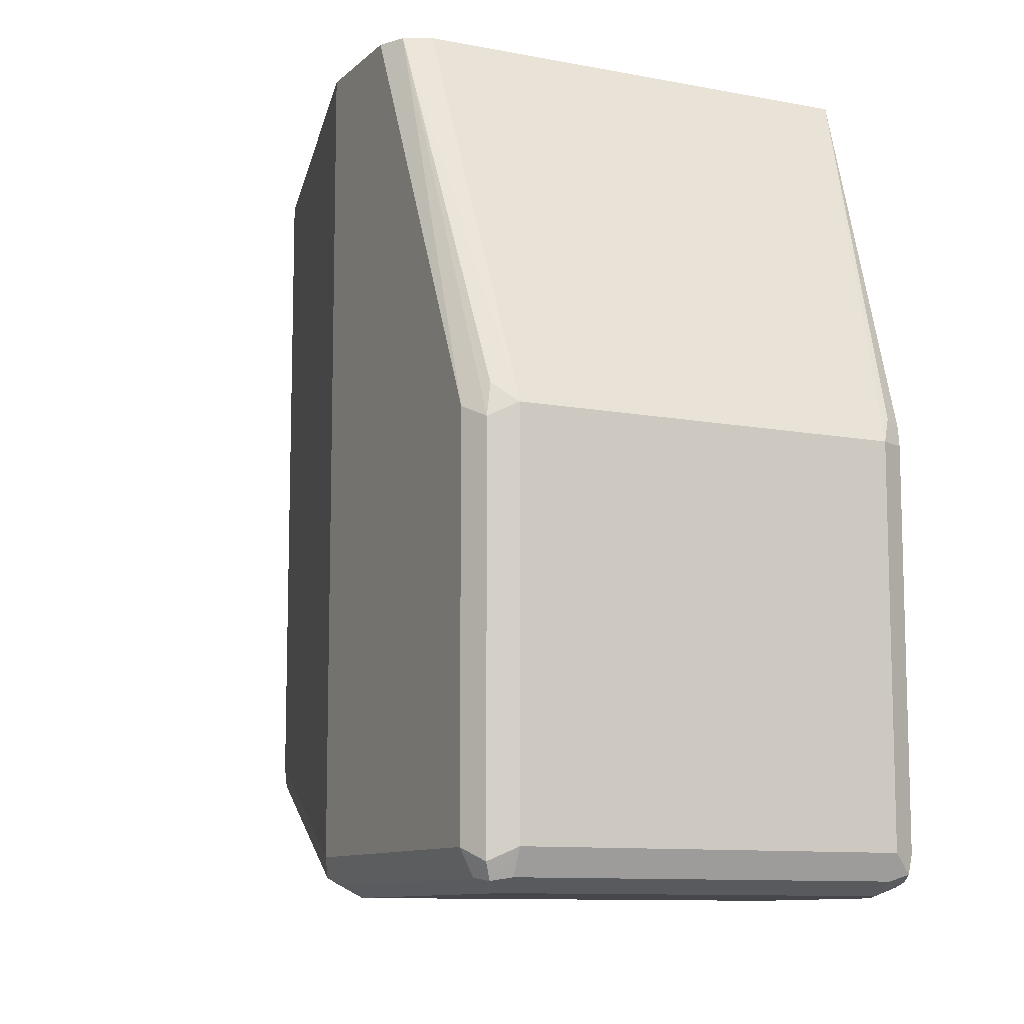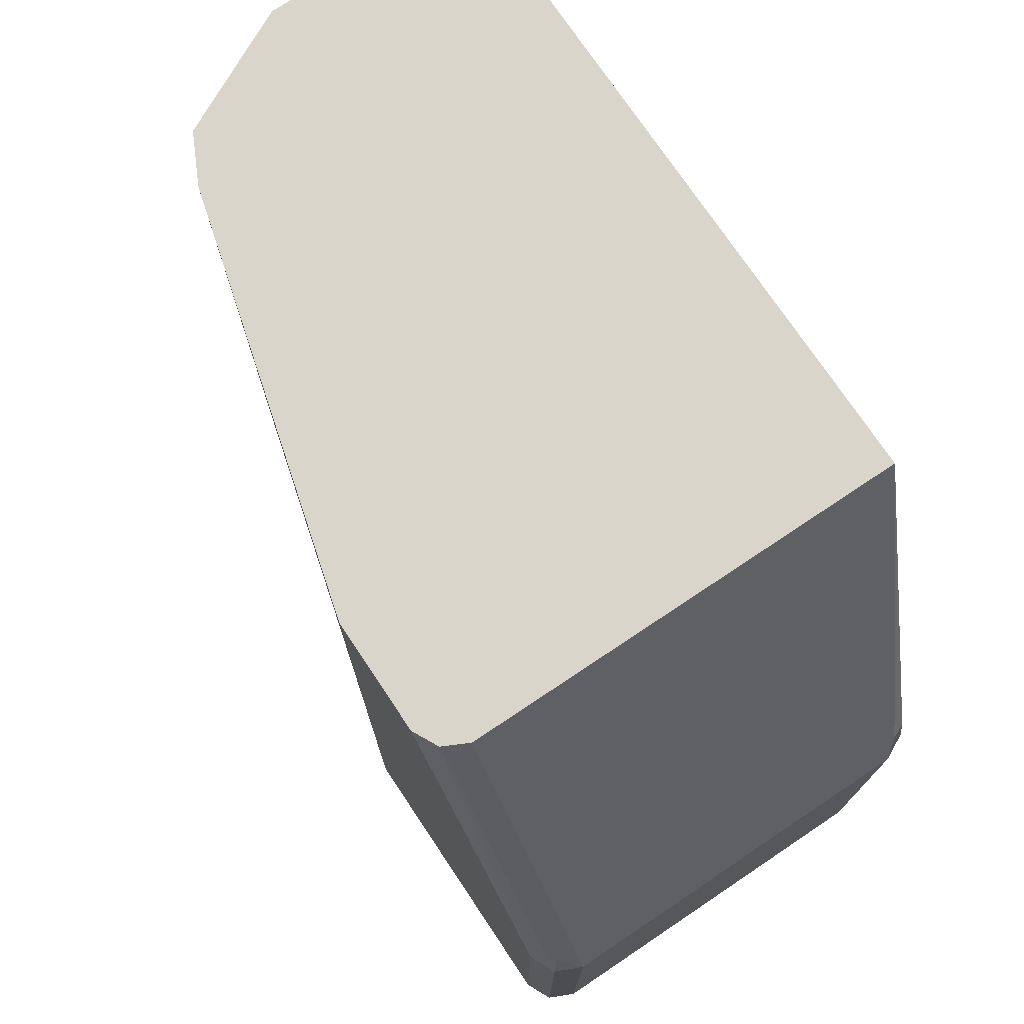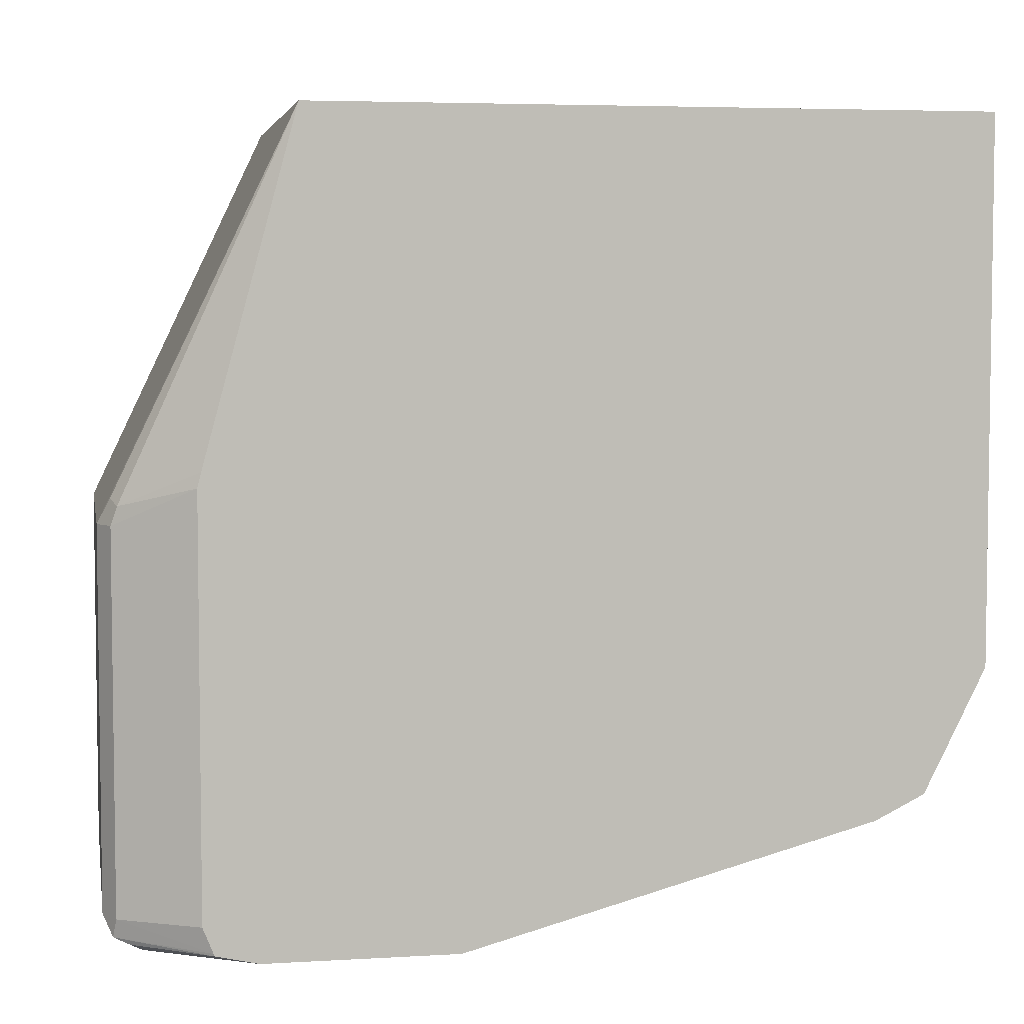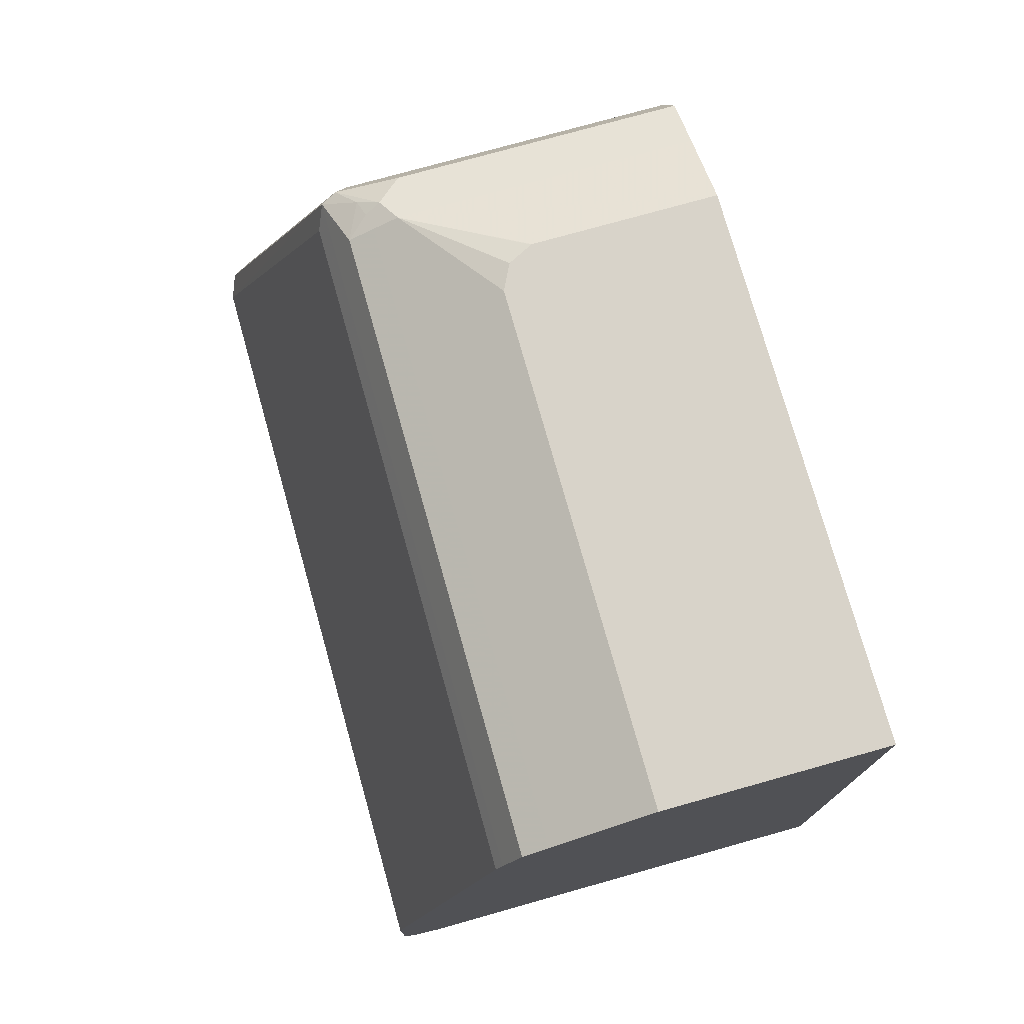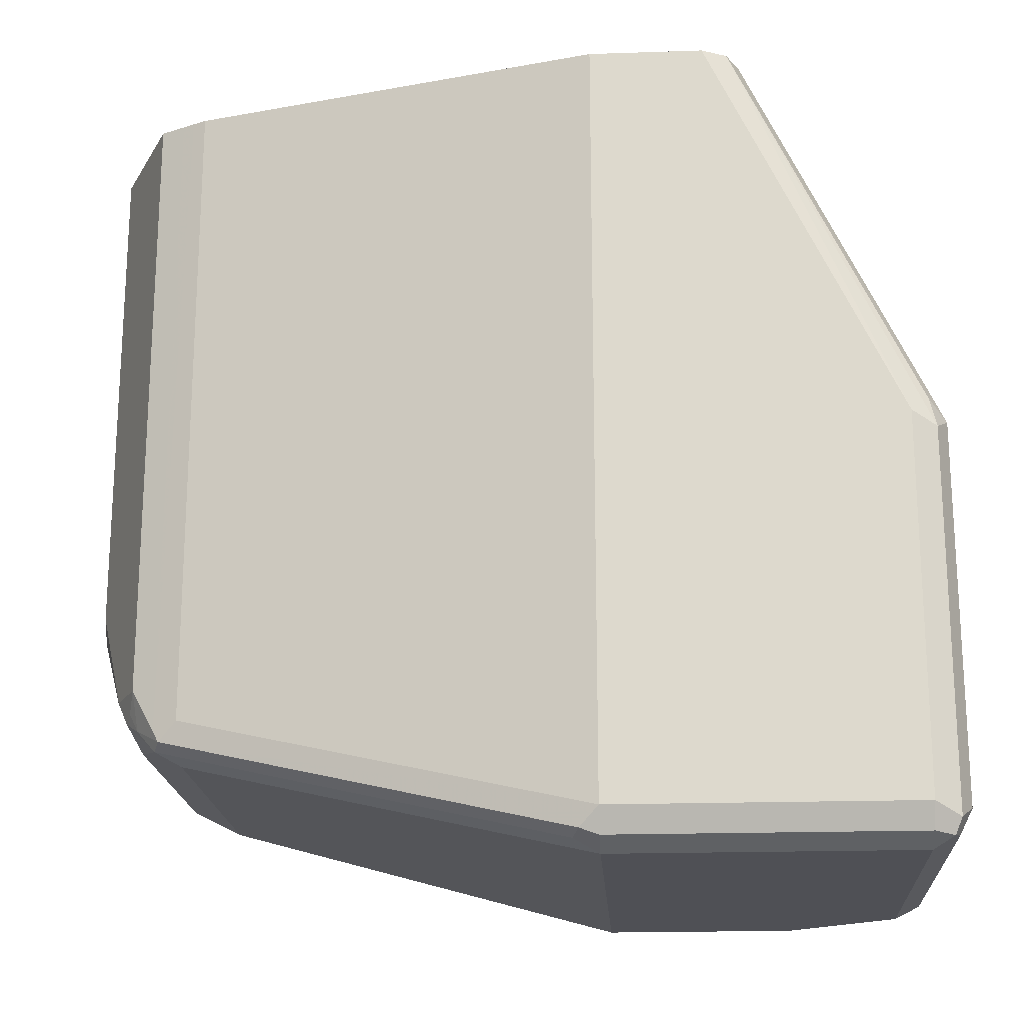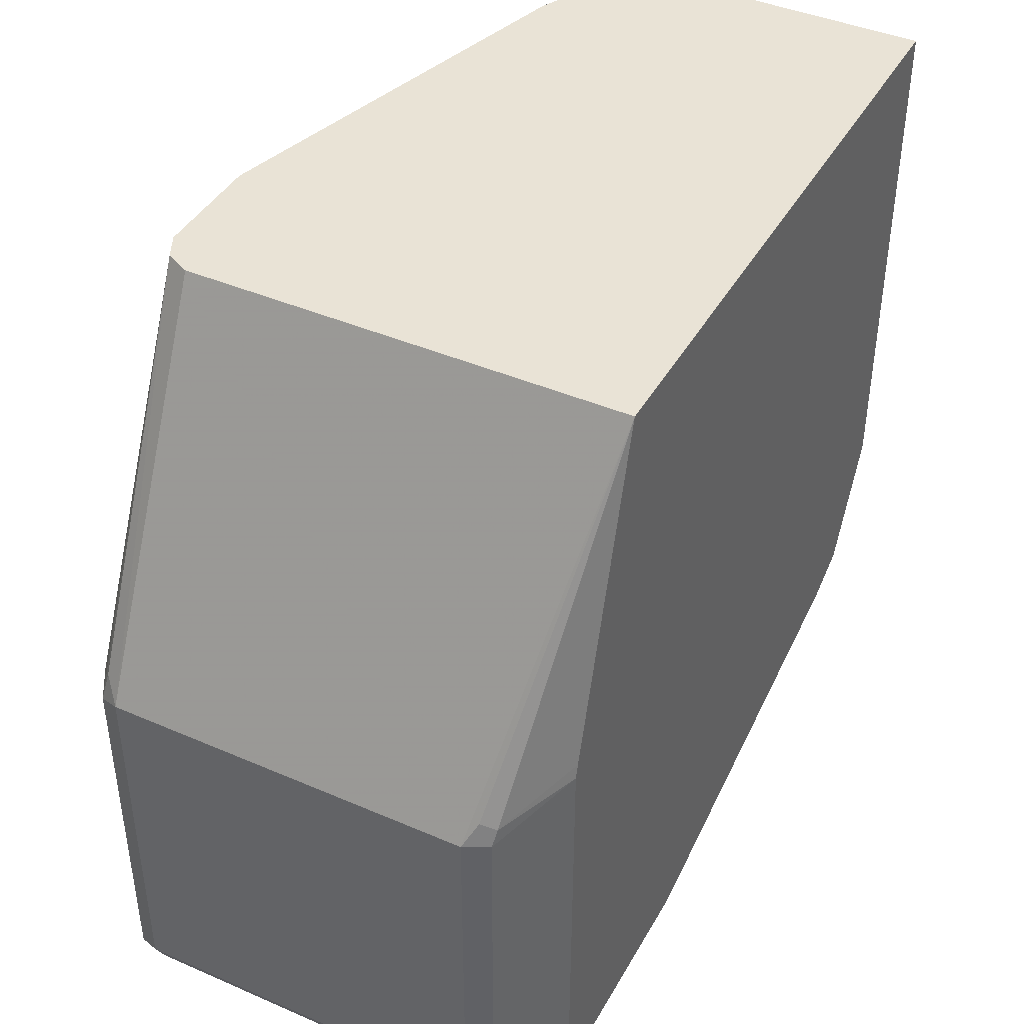
<metadata>
{"format":"obj","ext":"obj","renderer":"f3d","projection":"perspective","resolution":1024,"background":"white","views":[{"elev":-10.2,"azim":-26.1,"up":"+Z"},{"elev":74.4,"azim":-33.8,"up":"+Z"},{"elev":4.9,"azim":79.5,"up":"+Z"},{"elev":75.8,"azim":-15.7,"up":"+Y"},{"elev":-19.3,"azim":-86.4,"up":"+Z"},{"elev":42.1,"azim":27.4,"up":"+Z"}]}
</metadata>
<code>
v -0.5456 -0.658 0.007578
v -0.3552 -0.658 0.007578
v -0.5563 -0.6526 0.007578
v -0.5456 -0.7382 -0.1605
v -0.3852 -0.7382 -0.1605
v -0.3798 -0.7329 -0.1498
v -0.3732 -0.7302 -0.1525
v -0.3552 -0.6976 -0.138
v -0.3552 -0.3693 0.007578
v -0.5579 -0.6495 0.007578
v -0.5617 -0.7222 -0.1605
v -0.5563 -0.7329 -0.1658
v -0.5537 -0.7302 -0.1525
v -0.5456 -0.7382 -0.321
v -0.3852 -0.7382 -0.321
v -0.3745 -0.7329 -0.1605
v -0.3552 -0.6992 -0.1444
v -0.3552 -0.3693 -0.2248
v -0.4495 -0.3693 0.007578
v -0.5617 -0.6419 0.007578
v -0.5617 -0.7222 -0.321
v -0.5563 -0.7329 -0.3263
v -0.5537 -0.7302 -0.333
v -0.5456 -0.7329 -0.3317
v -0.3852 -0.7329 -0.3317
v -0.3772 -0.7342 -0.329
v -0.3745 -0.7329 -0.321
v -0.3552 -0.6992 -0.321
v -0.4332 -0.3693 -0.2248
v -0.3552 -0.3852 -0.2568
v -0.4495 -0.3693 -0.2086
v -0.4814 -0.3852 0.007578
v -0.5617 -0.5938 0.007578
v -0.5563 -0.7222 -0.3317
v -0.5617 -0.5938 -0.321
v -0.5456 -0.7222 -0.337
v -0.3852 -0.7222 -0.337
v -0.5563 -0.5938 -0.3317
v -0.5456 -0.5938 -0.337
v -0.3745 -0.7275 -0.3317
v -0.3552 -0.6942 -0.333
v -0.3552 -0.6948 -0.3319
v -0.4814 -0.3852 -0.2568
v -0.4336 -0.3693 -0.2247
v -0.3552 -0.3873 -0.2611
v -0.4443 -0.3693 -0.2191
v -0.4922 -0.3905 0.007578
v -0.5135 -0.4173 0.007578
v -0.5577 -0.5858 -0.329
v -0.5135 -0.4173 -0.2728
v -0.5095 -0.4092 -0.2808
v -0.3552 -0.6762 -0.337
v -0.551 -0.5831 -0.3317
v -0.5028 -0.4066 -0.2835
v -0.4975 -0.4173 -0.2889
v -0.3552 -0.5938 -0.337
v -0.3552 -0.3921 -0.2707
v -0.4868 -0.3905 -0.2675
v -0.4922 -0.3905 -0.2568
v -0.4441 -0.3693 -0.2194
v -0.5028 -0.3959 0.007578
v -0.5107 -0.4116 0.007578
v -0.5082 -0.4066 -0.2728
v -0.5028 -0.3959 -0.2568
v -0.4955 -0.3972 -0.2728
v -0.4761 -0.3959 -0.2782
v -0.3552 -0.4066 -0.2835
v -0.3552 -0.4173 -0.2889
v -0.3552 -0.3959 -0.2782
v -0.4935 -0.3932 -0.2648
v -0.5082 -0.4066 0.007578
f 19 43 32
f 30 45 43
f 31 46 43
f 32 43 59
f 32 59 47
f 33 48 50
f 35 50 51
f 35 49 38
f 35 51 49
f 36 39 56
f 36 56 52
f 29 43 44
f 36 52 37
f 33 50 35
f 27 42 28
f 23 25 24
f 26 41 42
f 26 40 41
f 26 37 40
f 25 37 26
f 23 39 36
f 23 38 39
f 23 34 38
f 23 37 25
f 23 36 37
f 21 38 34
f 21 35 38
f 21 23 22
f 21 34 23
f 37 41 40
f 26 42 27
f 37 52 41
f 51 65 54
f 39 49 53
f 19 31 43
f 54 65 58
f 54 58 66
f 54 66 69
f 54 69 67
f 54 67 68
f 51 64 65
f 54 68 55
f 57 69 66
f 58 70 64
f 58 64 59
f 58 65 70
f 61 64 63
f 61 63 71
f 57 66 58
f 38 49 39
f 51 63 64
f 50 62 51
f 39 53 54
f 39 54 55
f 39 55 68
f 39 68 56
f 43 45 57
f 43 57 58
f 51 62 63
f 43 58 59
f 43 60 44
f 47 59 64
f 47 64 61
f 48 62 50
f 49 51 54
f 49 54 53
f 43 46 60
f 18 43 29
f 9 18 29
f 16 28 17
f 2 45 30
f 2 57 45
f 2 69 57
f 2 67 69
f 2 68 67
f 2 56 68
f 2 52 56
f 2 41 52
f 2 42 41
f 2 28 42
f 2 17 28
f 2 8 17
f 2 7 8
f 2 6 7
f 2 5 6
f 1 5 2
f 1 4 5
f 62 71 63
f 1 2 9
f 1 9 19
f 1 19 32
f 1 32 47
f 1 47 61
f 2 30 18
f 1 61 71
f 1 62 48
f 1 48 33
f 1 33 20
f 1 20 10
f 1 10 3
f 1 3 4
f 1 71 62
f 18 30 43
f 2 18 9
f 3 11 12
f 16 27 28
f 15 26 27
f 15 25 26
f 14 25 15
f 14 24 25
f 14 23 24
f 14 22 23
f 11 35 21
f 11 33 35
f 11 20 33
f 11 22 12
f 11 21 22
f 10 20 11
f 9 31 19
f 9 46 31
f 9 60 46
f 9 44 60
f 3 12 13
f 3 13 4
f 4 13 12
f 4 12 22
f 4 22 14
f 4 14 15
f 3 10 11
f 4 15 5
f 5 27 16
f 5 16 7
f 5 7 6
f 7 16 17
f 7 17 8
f 9 29 44
f 5 15 27
f 64 70 65

</code>
